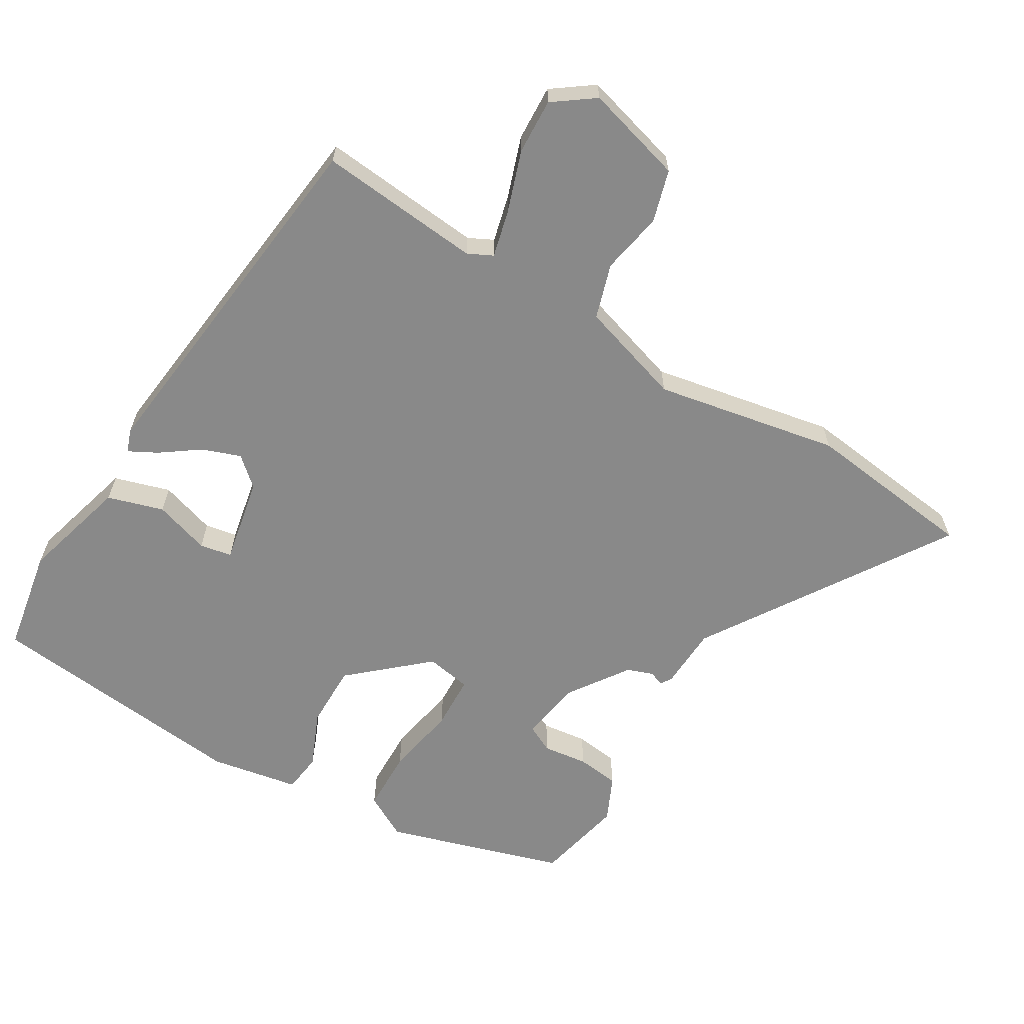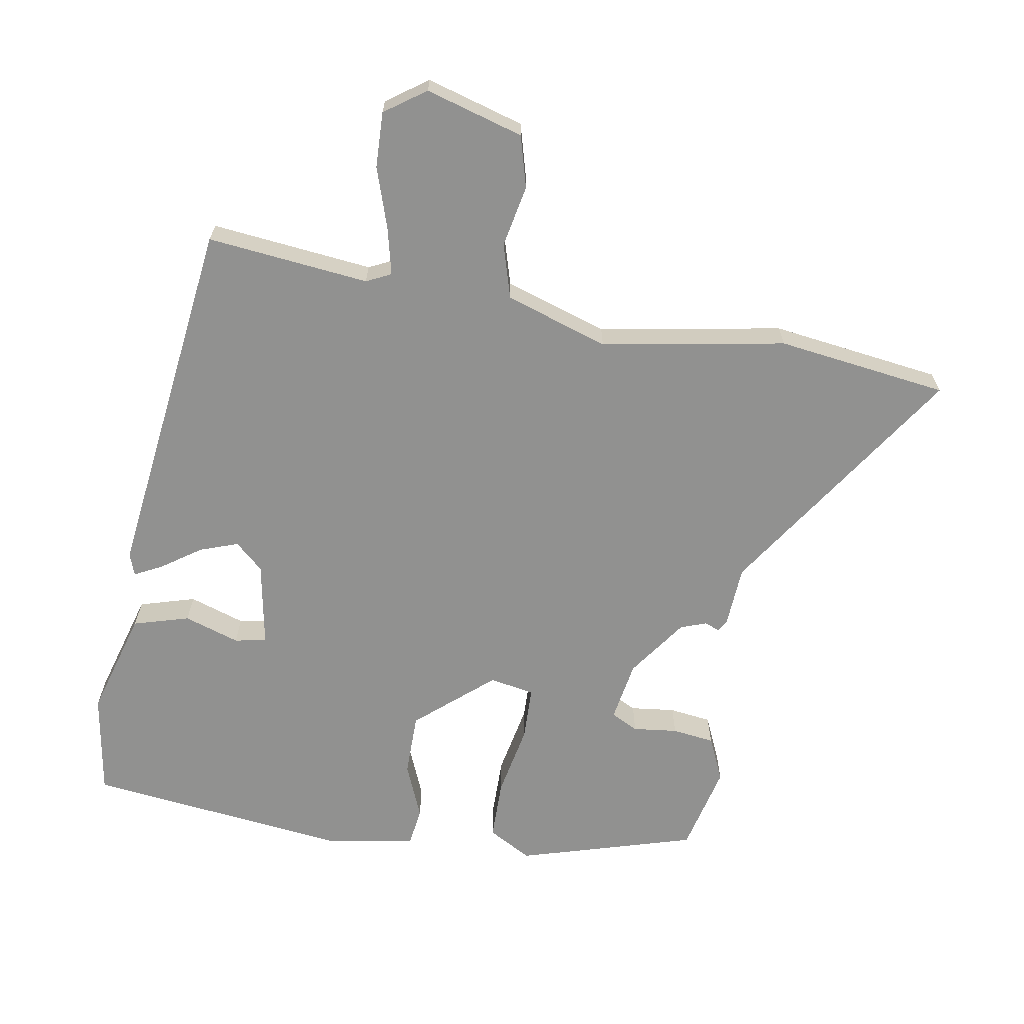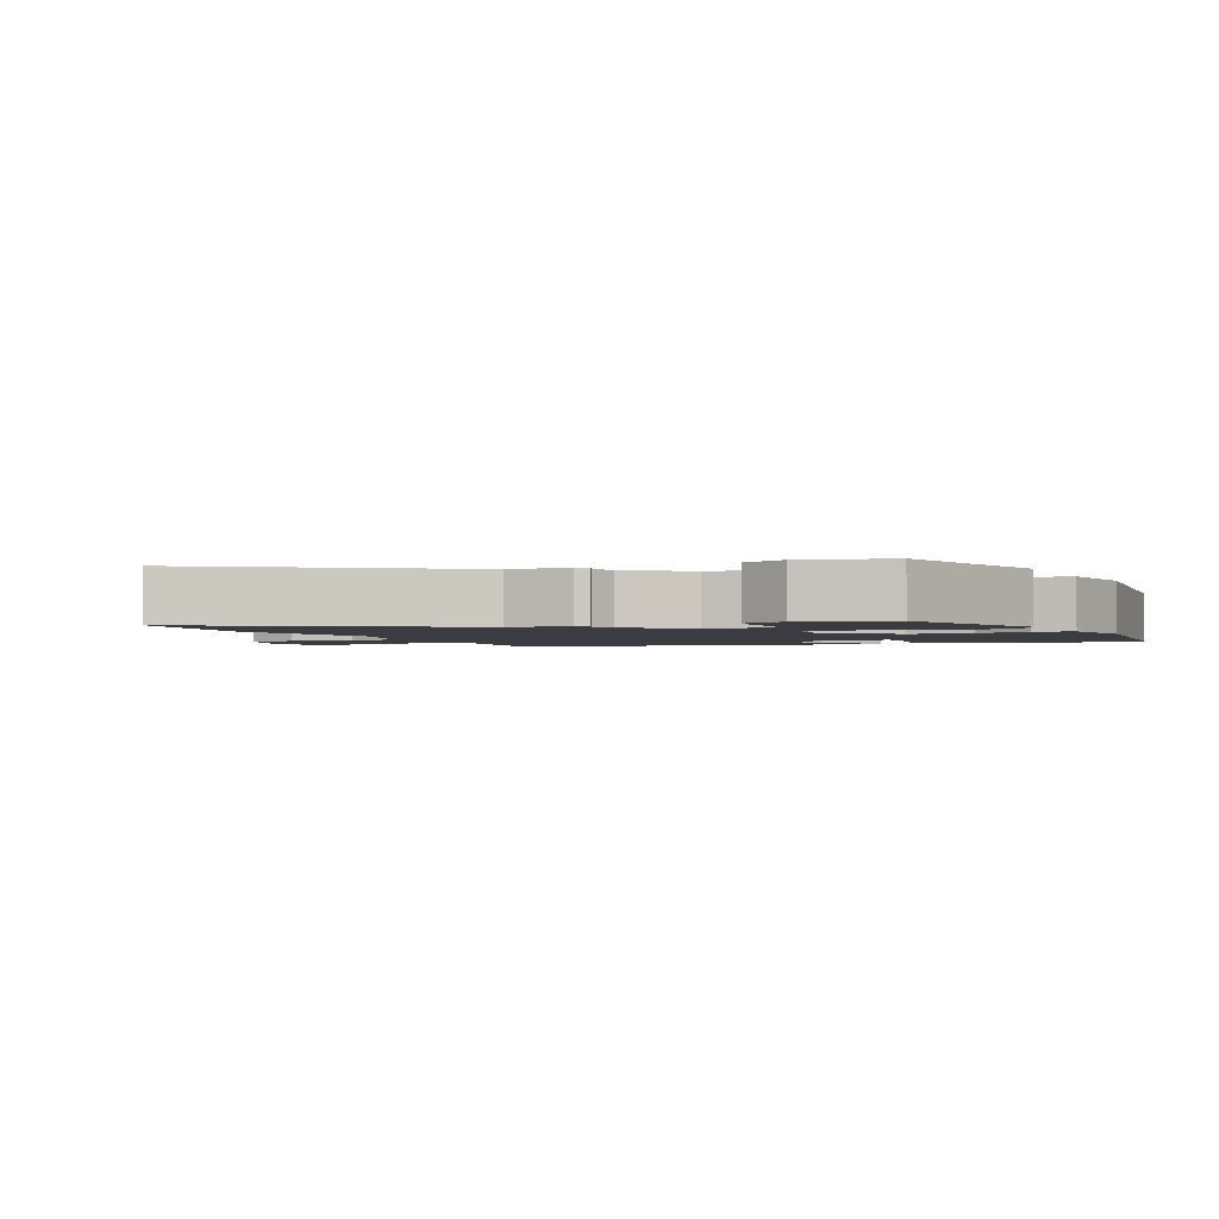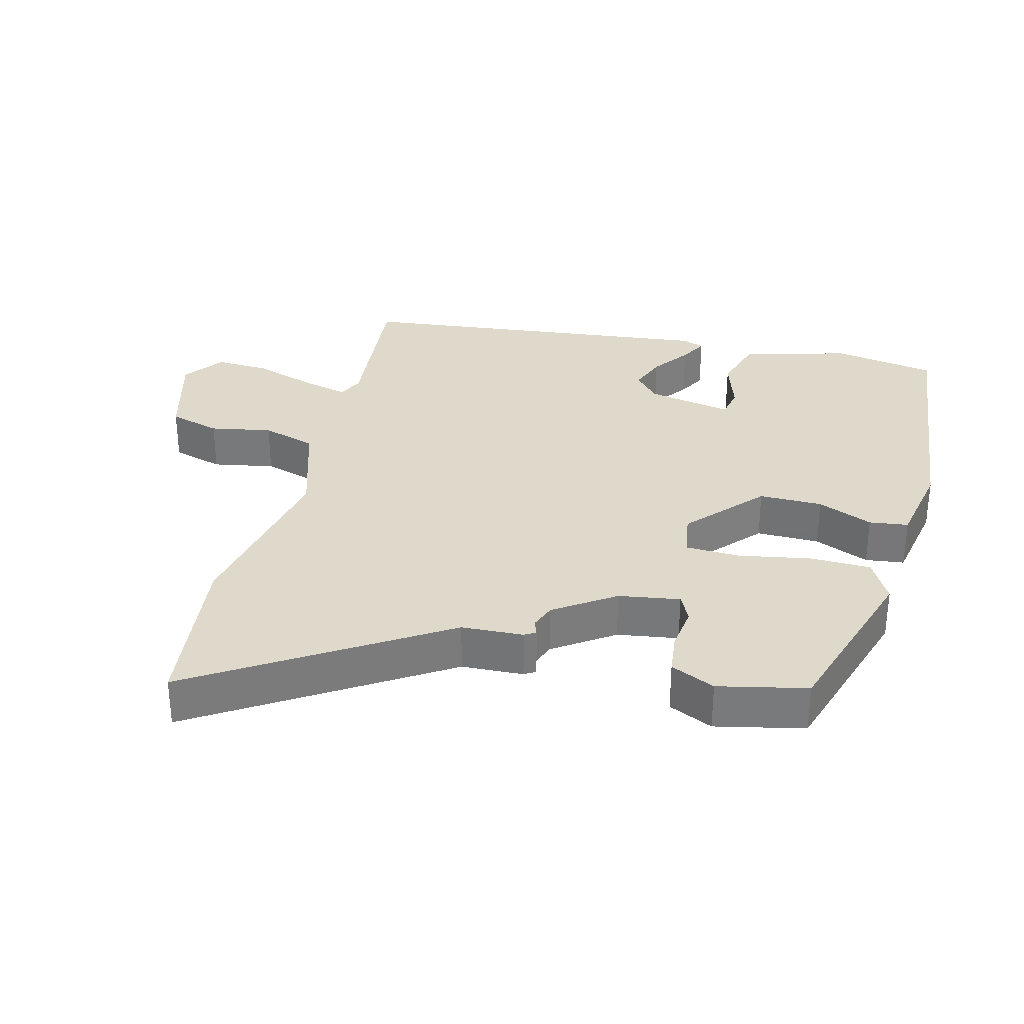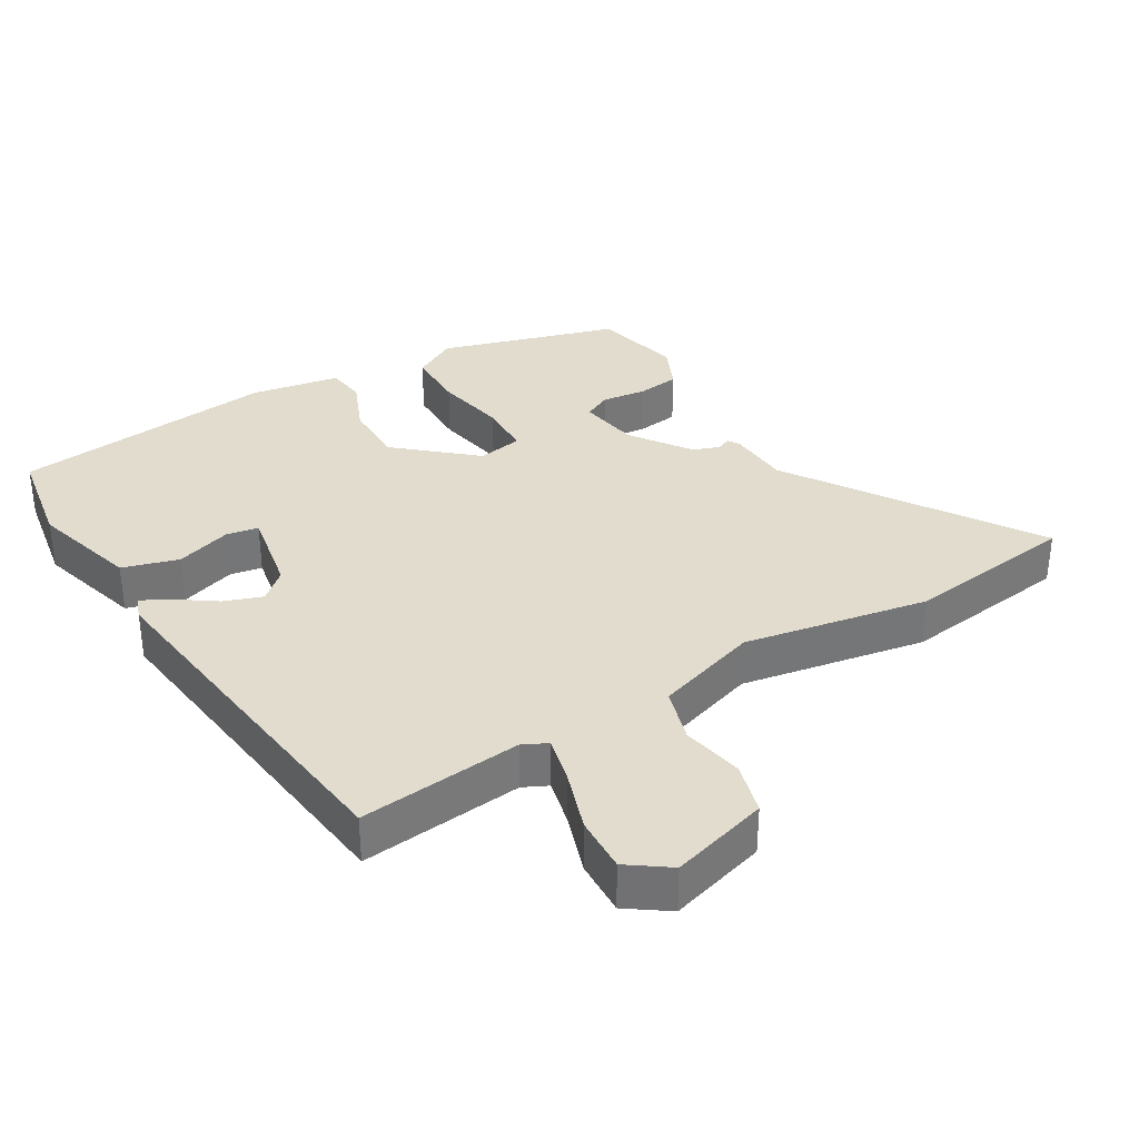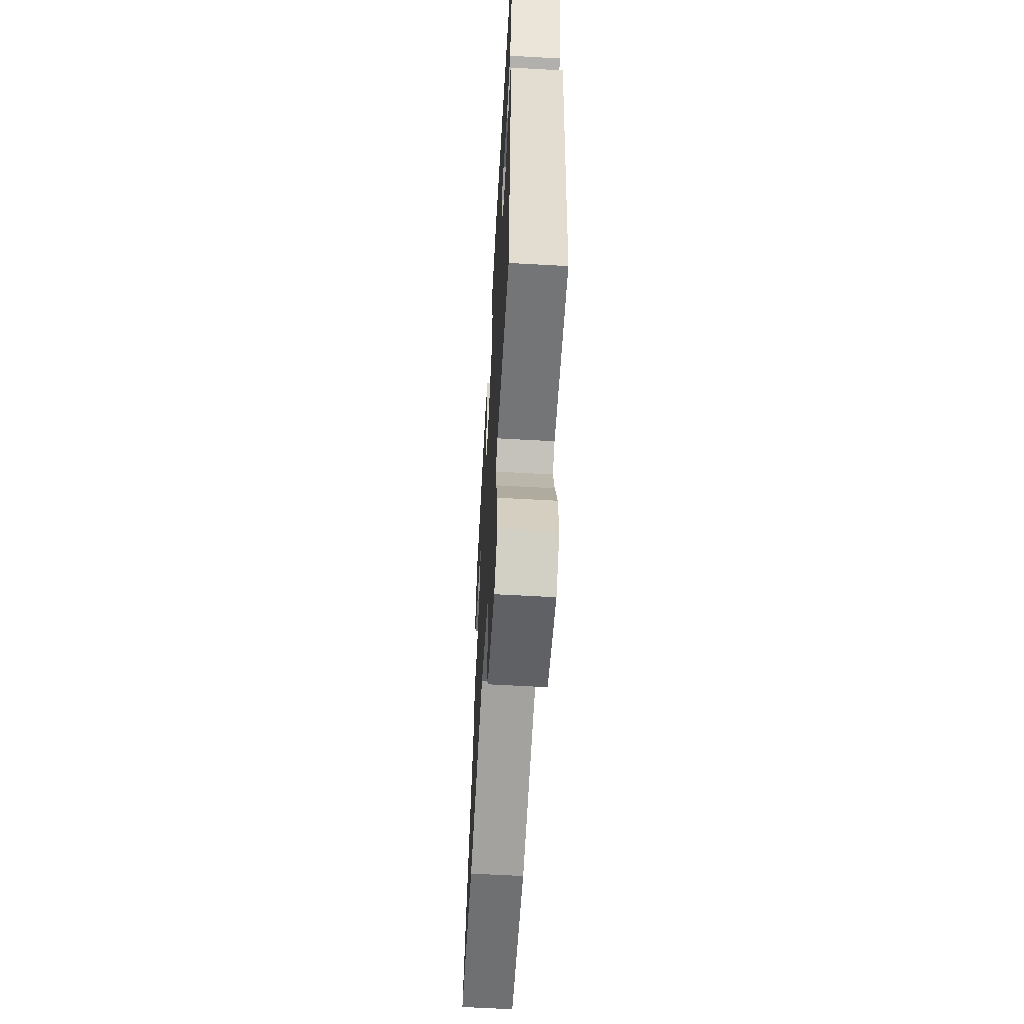
<metadata>
{"format":"obj","ext":"obj","renderer":"f3d","projection":"perspective","resolution":1024,"background":"white","views":[{"elev":-63.2,"azim":147.7,"up":"+Y"},{"elev":-65.9,"azim":168.2,"up":"+Y"},{"elev":-2.2,"azim":-68.3,"up":"+Y"},{"elev":31.8,"azim":-76.9,"up":"+Y"},{"elev":34.1,"azim":147.3,"up":"+Y"},{"elev":-60.4,"azim":86.7,"up":"+Z"}]}
</metadata>
<code>
v -0.419 0.07 -0.508
v -0.674 0.07 -0.483
v -0.452 0.07 -0.118
v -0.45 0.07 -0.026
v -0.44 0.07 -0.009
v -0.418 0.07 -0.017
v -0.38 0.07 -0.002
v -0.321 0.07 0.088
v -0.309 0.07 0.179
v -0.35 0.07 0.198
v -0.416 0.07 0.188
v -0.479 0.07 0.194
v -0.511 0.07 0.259
v -0.485 0.07 0.391
v -0.225 0.07 0.478
v -0.159 0.07 0.444
v -0.155 0.07 0.353
v -0.172 0.07 0.246
v -0.167 0.07 0.166
v -0.1 0.07 0.156
v 0.009 0.07 0.257
v 0.006 0.07 0.351
v -0.031 0.07 0.432
v -0.025 0.07 0.49
v 0.105 0.07 0.517
v 0.498 0.07 0.485
v 0.529 0.07 0.332
v 0.489 0.07 0.173
v 0.407 0.07 0.146
v 0.324 0.07 0.17
v 0.277 0.07 0.16
v 0.305 0.07 0.034
v 0.348 0.07 -0.002
v 0.404 0.07 0.02
v 0.46 0.07 0.062
v 0.501 0.07 0.085
v 0.514 0.07 0.052
v 0.466 0.07 -0.492
v 0.225 0.07 -0.475
v 0.189 0.07 -0.494
v 0.208 0.07 -0.563
v 0.241 0.07 -0.652
v 0.247 0.07 -0.734
v 0.188 0.07 -0.779
v 0.042 0.07 -0.742
v 0.018 0.07 -0.666
v 0.033 0.07 -0.574
v 0.006 0.07 -0.494
v -0.148 0.07 -0.45
v -0.419 0 -0.508
v -0.674 0 -0.483
v -0.452 0 -0.118
v -0.45 0 -0.026
v -0.44 0 -0.009
v -0.418 0 -0.017
v -0.38 0 -0.002
v -0.321 0 0.088
v -0.309 0 0.179
v -0.35 0 0.198
v -0.416 0 0.188
v -0.479 0 0.194
v -0.511 0 0.259
v -0.485 0 0.391
v -0.225 0 0.478
v -0.159 0 0.444
v -0.155 0 0.353
v -0.172 0 0.246
v -0.167 0 0.166
v -0.1 0 0.156
v 0.009 0 0.257
v 0.006 0 0.351
v -0.031 0 0.432
v -0.025 0 0.49
v 0.105 0 0.517
v 0.498 0 0.485
v 0.529 0 0.332
v 0.489 0 0.173
v 0.407 0 0.146
v 0.324 0 0.17
v 0.277 0 0.16
v 0.305 0 0.034
v 0.348 0 -0.002
v 0.404 0 0.02
v 0.46 0 0.062
v 0.501 0 0.085
v 0.514 0 0.052
v 0.466 0 -0.492
v 0.225 0 -0.475
v 0.189 0 -0.494
v 0.208 0 -0.563
v 0.241 0 -0.652
v 0.247 0 -0.734
v 0.188 0 -0.779
v 0.042 0 -0.742
v 0.018 0 -0.666
v 0.033 0 -0.574
v 0.006 0 -0.494
v -0.148 0 -0.45
f 44 45 46 47
f 44 47 48
f 41 42 43 44
f 40 41 44 48
f 39 40 48 49
f 37 38 39
f 34 35 36 37
f 33 34 37 39
f 32 33 39 49
f 27 28 29 30
f 27 30 31
f 26 27 31
f 25 26 31
f 22 23 24 25
f 21 22 25 31
f 20 21 31 32
f 15 16 17 18
f 15 18 19
f 14 15 19
f 13 14 19
f 10 11 12 13
f 10 13 19
f 9 10 19
f 8 9 19 20
f 3 4 5 6
f 3 6 7
f 8 20 32 49
f 3 7 8 49
f 1 2 3 49
f 96 95 94 93
f 97 96 93
f 93 92 91 90
f 97 93 90 89
f 98 97 89 88
f 88 87 86
f 86 85 84 83
f 88 86 83 82
f 98 88 82 81
f 79 78 77 76
f 80 79 76
f 80 76 75
f 80 75 74
f 74 73 72 71
f 80 74 71 70
f 81 80 70 69
f 67 66 65 64
f 68 67 64
f 68 64 63
f 68 63 62
f 62 61 60 59
f 68 62 59
f 68 59 58
f 69 68 58 57
f 55 54 53 52
f 56 55 52
f 98 81 69 57
f 98 57 56 52
f 98 52 51 50
f 1 50 51 2
f 2 51 52 3
f 3 52 53 4
f 4 53 54 5
f 5 54 55 6
f 6 55 56 7
f 7 56 57 8
f 8 57 58 9
f 9 58 59 10
f 10 59 60 11
f 11 60 61 12
f 12 61 62 13
f 13 62 63 14
f 14 63 64 15
f 15 64 65 16
f 16 65 66 17
f 17 66 67 18
f 18 67 68 19
f 19 68 69 20
f 20 69 70 21
f 21 70 71 22
f 22 71 72 23
f 23 72 73 24
f 24 73 74 25
f 25 74 75 26
f 26 75 76 27
f 27 76 77 28
f 28 77 78 29
f 29 78 79 30
f 30 79 80 31
f 31 80 81 32
f 32 81 82 33
f 33 82 83 34
f 34 83 84 35
f 35 84 85 36
f 36 85 86 37
f 37 86 87 38
f 38 87 88 39
f 39 88 89 40
f 40 89 90 41
f 41 90 91 42
f 42 91 92 43
f 43 92 93 44
f 44 93 94 45
f 45 94 95 46
f 46 95 96 47
f 47 96 97 48
f 48 97 98 49
f 49 98 50 1

</code>
